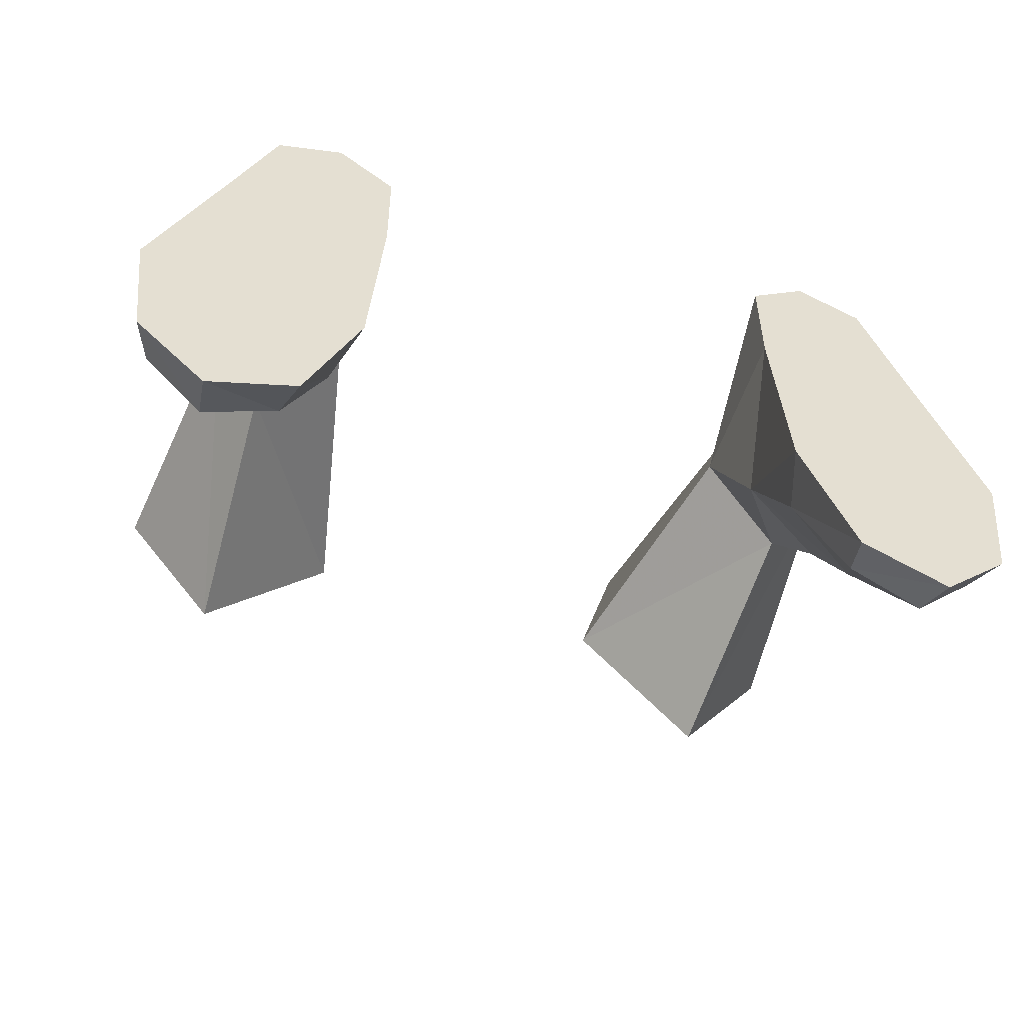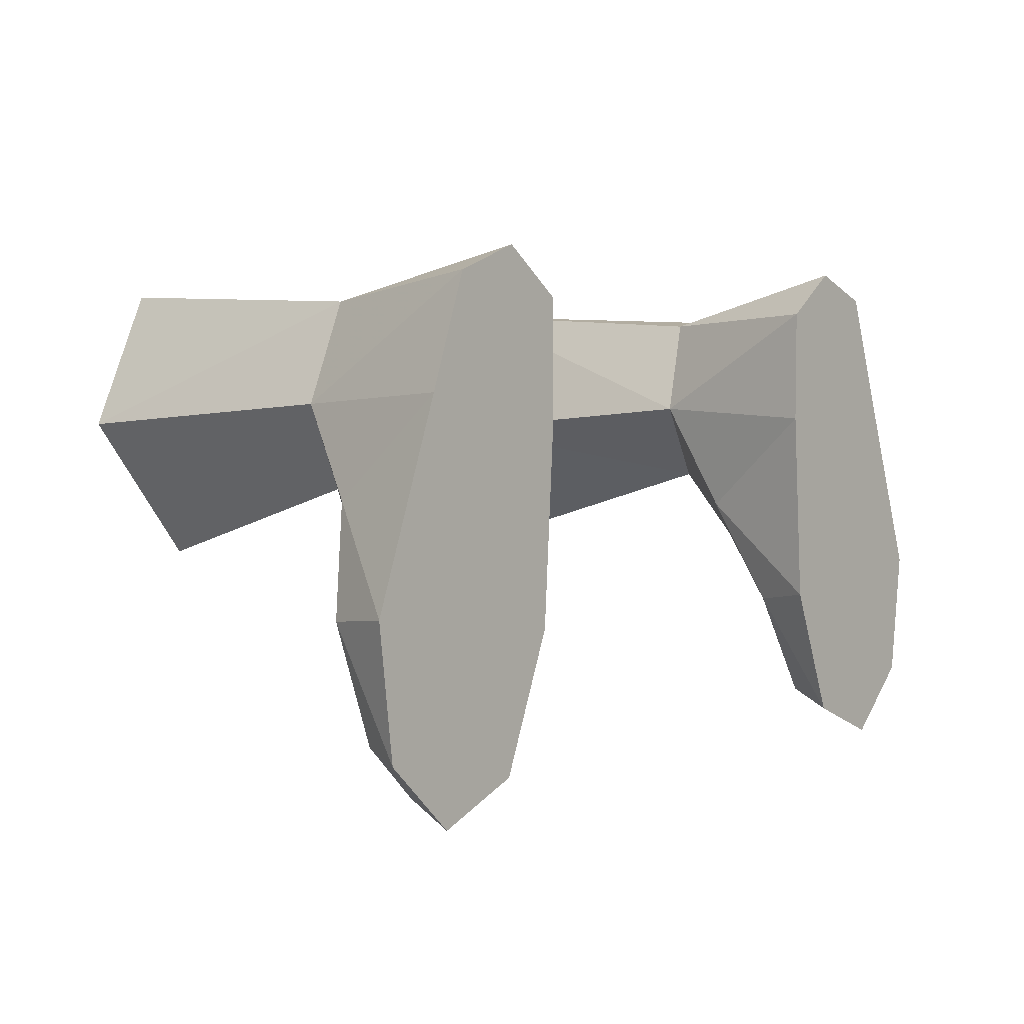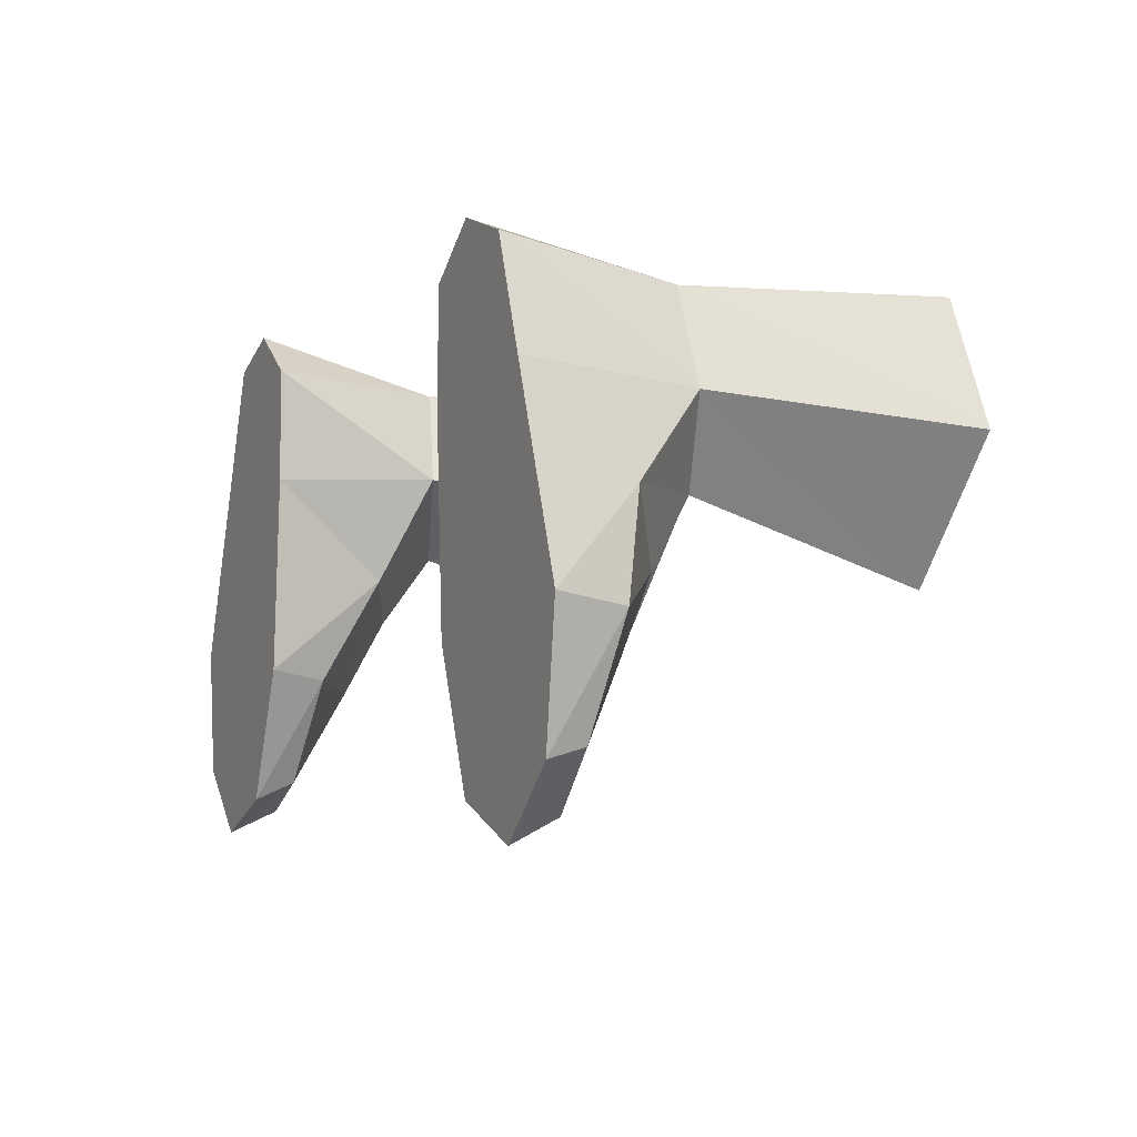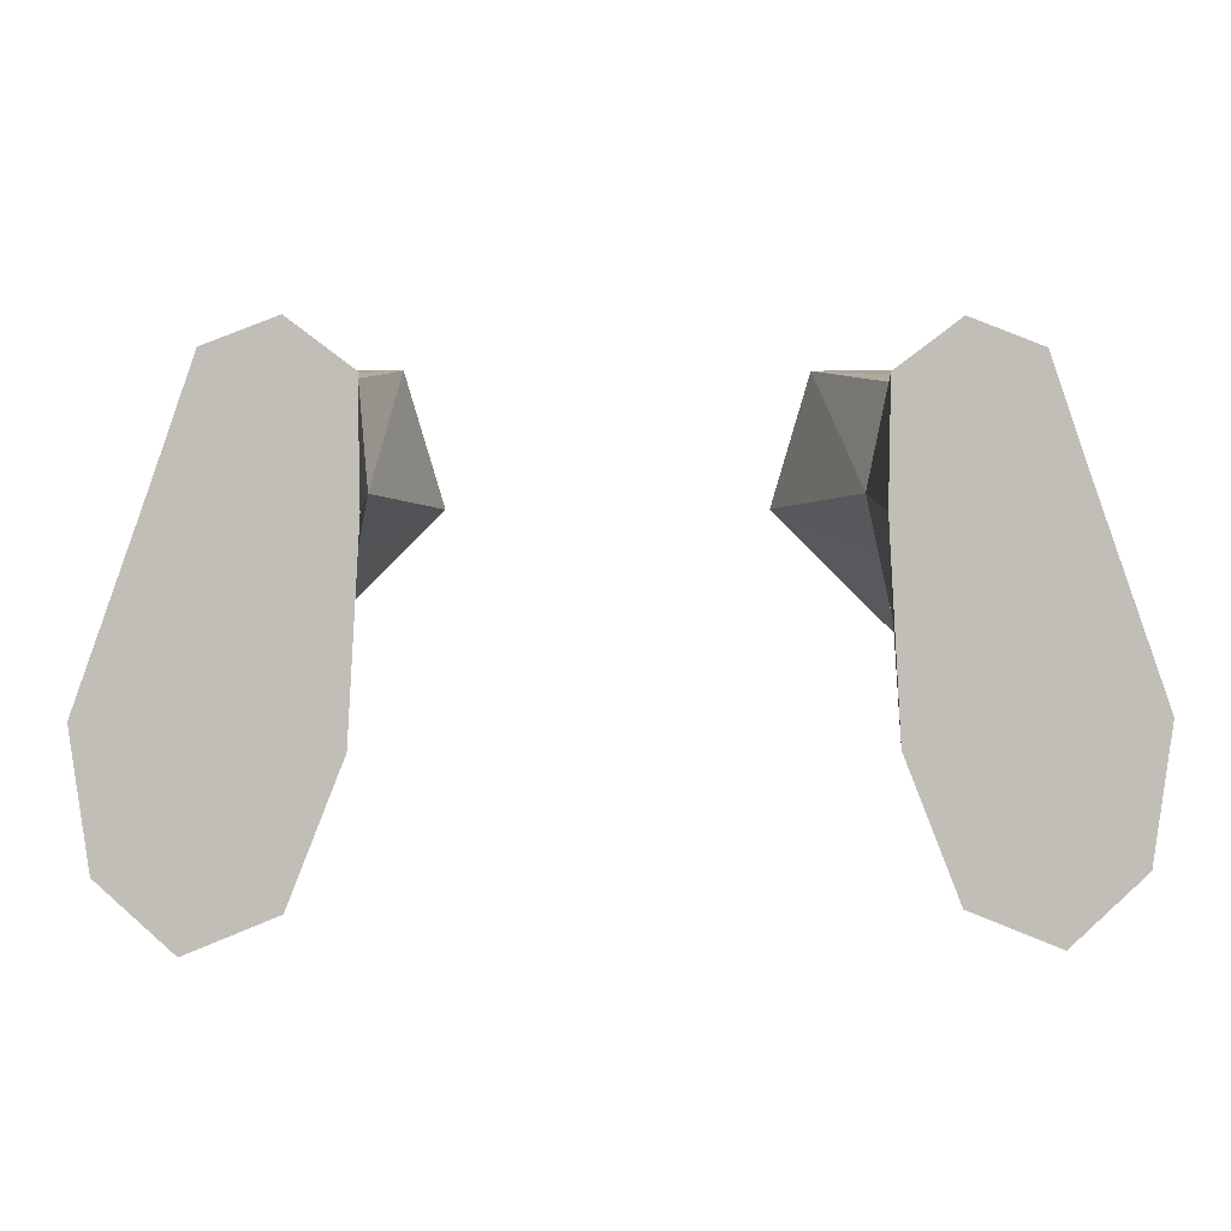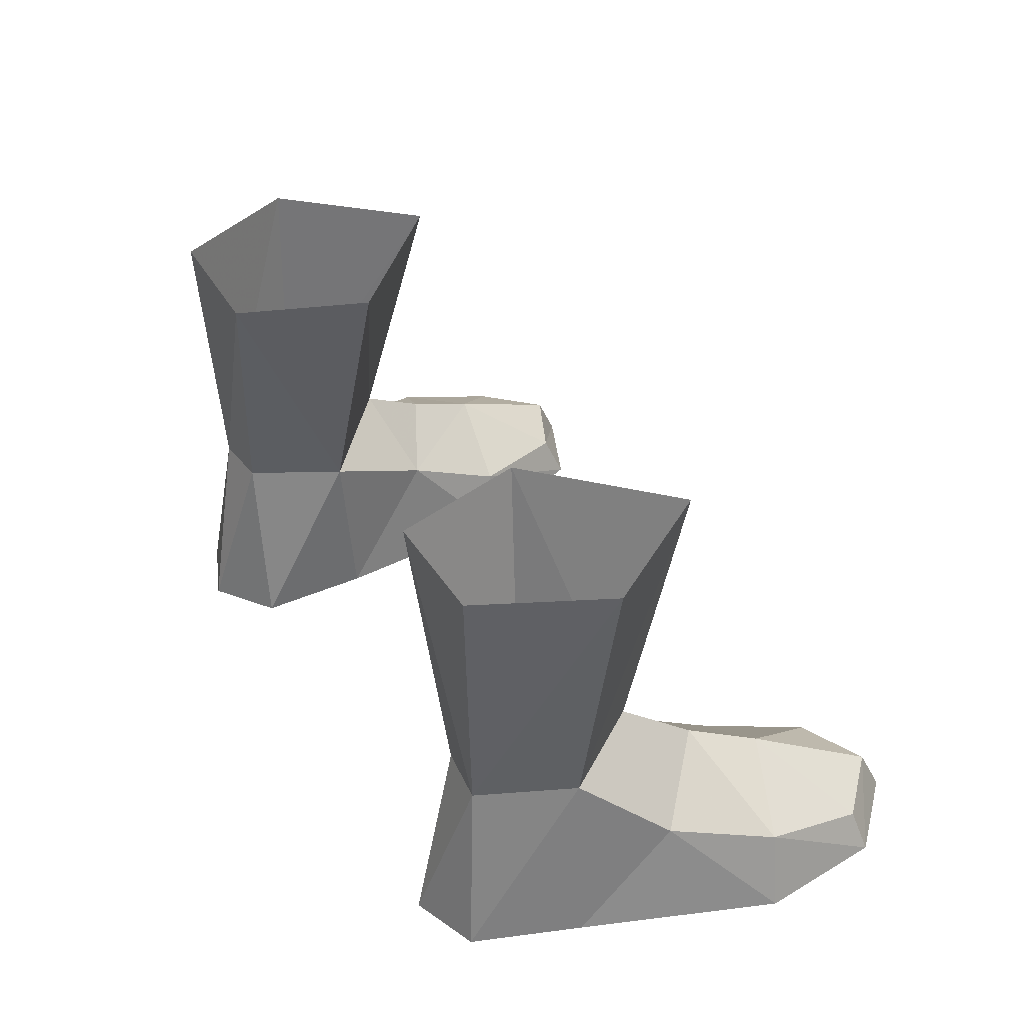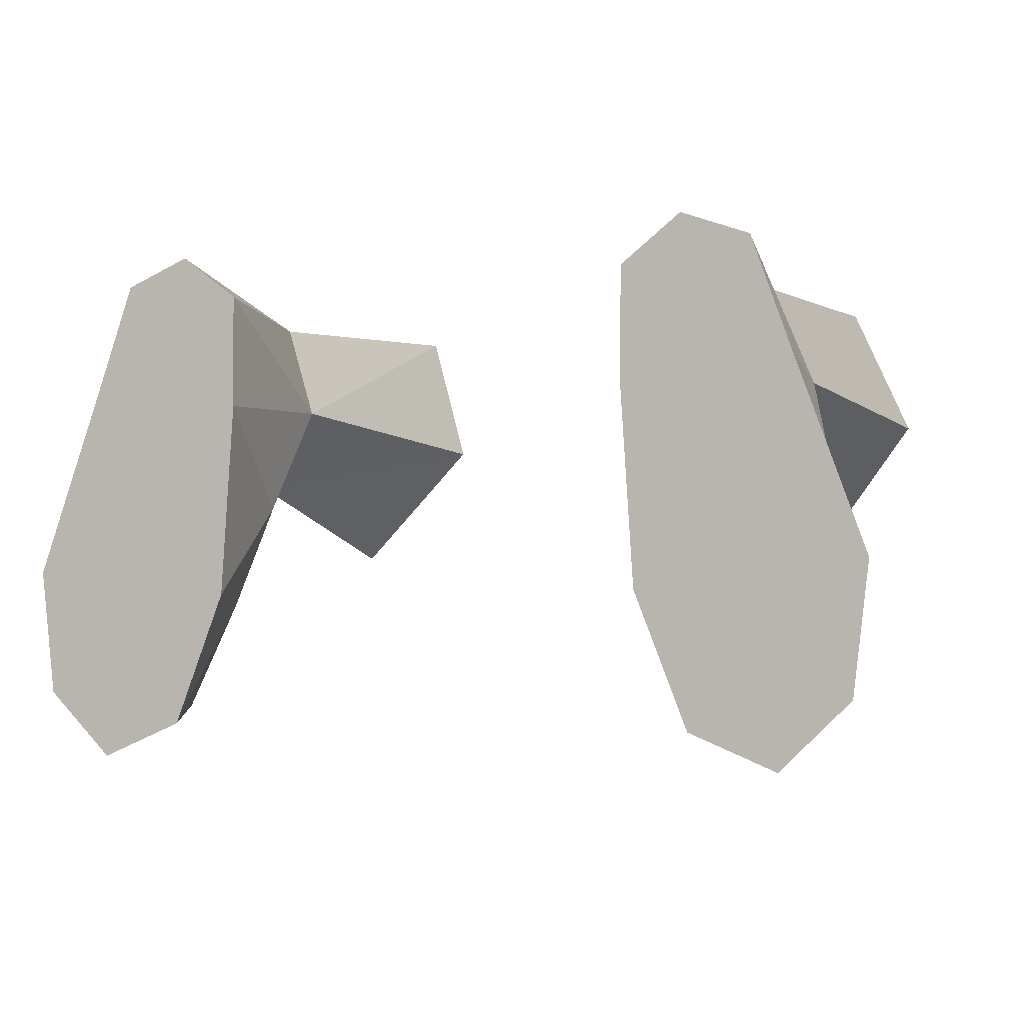
<metadata>
{"format":"obj","ext":"obj","renderer":"f3d","projection":"perspective","resolution":1024,"background":"white","views":[{"elev":-54.3,"azim":161.5,"up":"+Y"},{"elev":2.9,"azim":129.5,"up":"+Y"},{"elev":-5.8,"azim":-115.5,"up":"+Y"},{"elev":4.6,"azim":178.0,"up":"+Y"},{"elev":40.4,"azim":-118.6,"up":"+Z"},{"elev":-3.9,"azim":-155.8,"up":"+Y"}]}
</metadata>
<code>
g priest_shoe_male_49730
v -8.27 -4.812 -0.06592
v -7.292 -1.186 1.702
v -8.572 -4.293 1.225
v -13.34 -0.147 -0.06524
v -11.28 5.542 -0.06526
v -6.357 4.818 -0.06593
v -6.724 -0.9137 -0.06593
v -6.386 8.169 -0.0658
v -10.15 8.734 -0.06535
v -6.503 5.125 4.971
v -6.386 8.169 -0.0658
v -7.535 7.945 5.267
v -9.818 -1.467 3.309
v -10.65 -5.189 1.339
v -10.81 -5.845 -0.06555
v -12.87 -3.898 -0.06523
v -8.27 -4.812 -0.06592
v -7.014 1.922 3.409
v -9.373 0.7837 4.418
v -6.724 -0.9137 -0.06593
v -6.357 4.818 -0.06593
v -9.213 8.116 5.259
v -9.625 8.489 13.25
v -5.982 8.441 13.03
v -7.535 7.945 5.267
v -4.786 4.42 12.84
v -6.503 5.125 4.971
v -4.786 4.42 12.84
v -8.51 0.74 12.91
v -8.832 2.842 5.774
v -6.503 5.125 4.971
v -12.87 -3.898 -0.06523
v -11.5 2.681 3.011
v -13.34 -0.147 -0.06524
v -12.61 -0.3851 2.15
v -10.42 5.257 5.239
v -10.15 8.734 -0.06535
v -11.28 5.542 -0.06526
v -12.37 -3.594 1.2
v -11.35 4.67 13.22
v -10.42 5.257 5.239
v -8.154 9.497 -0.06558
v -9.213 8.116 5.259
v -8.154 9.497 -0.06558
v -6.503 5.125 4.971
v -8.832 2.842 5.774
v -10.42 5.257 5.239
v -11.28 5.542 -0.06526
v -10.81 -5.845 -0.06555
v -6.357 4.818 -0.06593
v 7.164 -1.186 1.702
v 8.141 -4.812 -0.06593
v 8.444 -4.293 1.225
v 11.15 5.542 -0.06526
v 13.21 -0.1469 -0.06523
v 6.228 4.818 -0.06595
v 6.595 -0.9137 -0.06594
v 6.258 8.169 -0.06581
v 10.02 8.734 -0.06535
v 6.258 8.169 -0.06581
v 6.374 5.125 4.971
v 7.407 7.945 5.267
v 9.689 -1.467 3.309
v 10.52 -5.189 1.339
v 10.68 -5.845 -0.06555
v 12.74 -3.898 -0.06523
v 8.141 -4.812 -0.06593
v 9.245 0.7837 4.418
v 6.885 1.922 3.409
v 6.595 -0.9137 -0.06594
v 6.228 4.818 -0.06595
v 9.496 8.489 13.25
v 9.085 8.116 5.259
v 5.854 8.441 13.03
v 7.407 7.945 5.267
v 4.657 4.42 12.84
v 6.374 5.125 4.971
v 8.381 0.74 12.91
v 4.657 4.42 12.84
v 8.703 2.842 5.774
v 6.374 5.125 4.971
v 12.74 -3.898 -0.06523
v 13.21 -0.1469 -0.06523
v 11.37 2.681 3.011
v 12.48 -0.3851 2.15
v 10.02 8.734 -0.06535
v 10.29 5.257 5.239
v 11.15 5.542 -0.06526
v 12.24 -3.594 1.2
v 11.22 4.67 13.22
v 10.29 5.257 5.239
v 8.026 9.497 -0.06559
v 9.085 8.116 5.259
v 8.026 9.497 -0.06559
v 6.374 5.125 4.971
v 8.703 2.842 5.774
v 10.29 5.257 5.239
v 11.15 5.542 -0.06526
v 10.68 -5.845 -0.06555
v 6.228 4.818 -0.06595
f 1 2 3
f 4 5 6
f 6 7 4
f 8 6 5
f 5 9 8
f 10 11 12
f 3 13 14
f 15 1 3
f 3 14 15
f 16 4 7
f 7 17 16
f 18 19 13
f 13 2 18
f 18 20 21
f 22 23 24
f 24 25 22
f 24 26 27
f 27 25 24
f 28 29 30
f 30 31 28
f 14 32 15
f 33 34 35
f 36 37 38
f 35 34 32
f 32 39 35
f 13 39 14
f 40 23 22
f 22 41 40
f 41 30 29
f 29 40 41
f 35 19 33
f 42 8 9
f 43 12 44
f 21 45 18
f 18 46 19
f 43 44 37
f 44 12 11
f 45 46 18
f 33 46 47
f 48 33 47
f 49 16 17
f 46 33 19
f 33 48 34
f 36 43 37
f 35 13 19
f 18 2 20
f 10 50 11
f 3 2 13
f 13 35 39
f 1 20 2
f 14 39 32
f 51 52 53
f 54 55 56
f 57 56 55
f 56 58 54
f 59 54 58
f 60 61 62
f 63 53 64
f 52 65 53
f 64 53 65
f 55 66 57
f 67 57 66
f 68 69 63
f 51 63 69
f 70 69 71
f 72 73 74
f 75 74 73
f 76 74 77
f 75 77 74
f 78 79 80
f 81 80 79
f 82 64 65
f 83 84 85
f 86 87 88
f 83 85 82
f 89 82 85
f 89 63 64
f 72 90 73
f 91 73 90
f 80 91 78
f 90 78 91
f 68 85 84
f 58 92 59
f 62 93 94
f 95 71 69
f 96 69 68
f 94 93 86
f 62 94 60
f 96 95 69
f 96 84 97
f 84 98 97
f 66 99 67
f 84 96 68
f 98 84 83
f 93 87 86
f 63 85 68
f 51 69 70
f 100 61 60
f 51 53 63
f 85 63 89
f 70 52 51
f 89 64 82

</code>
